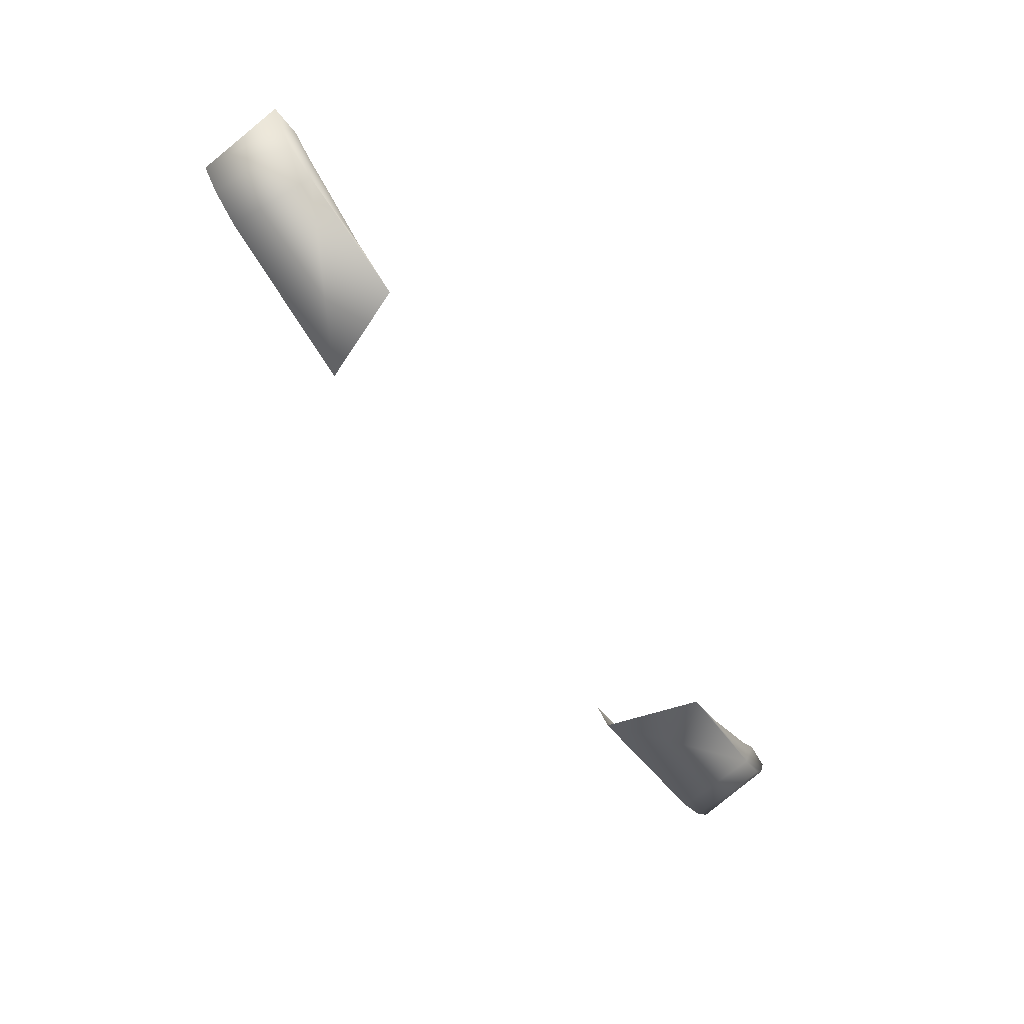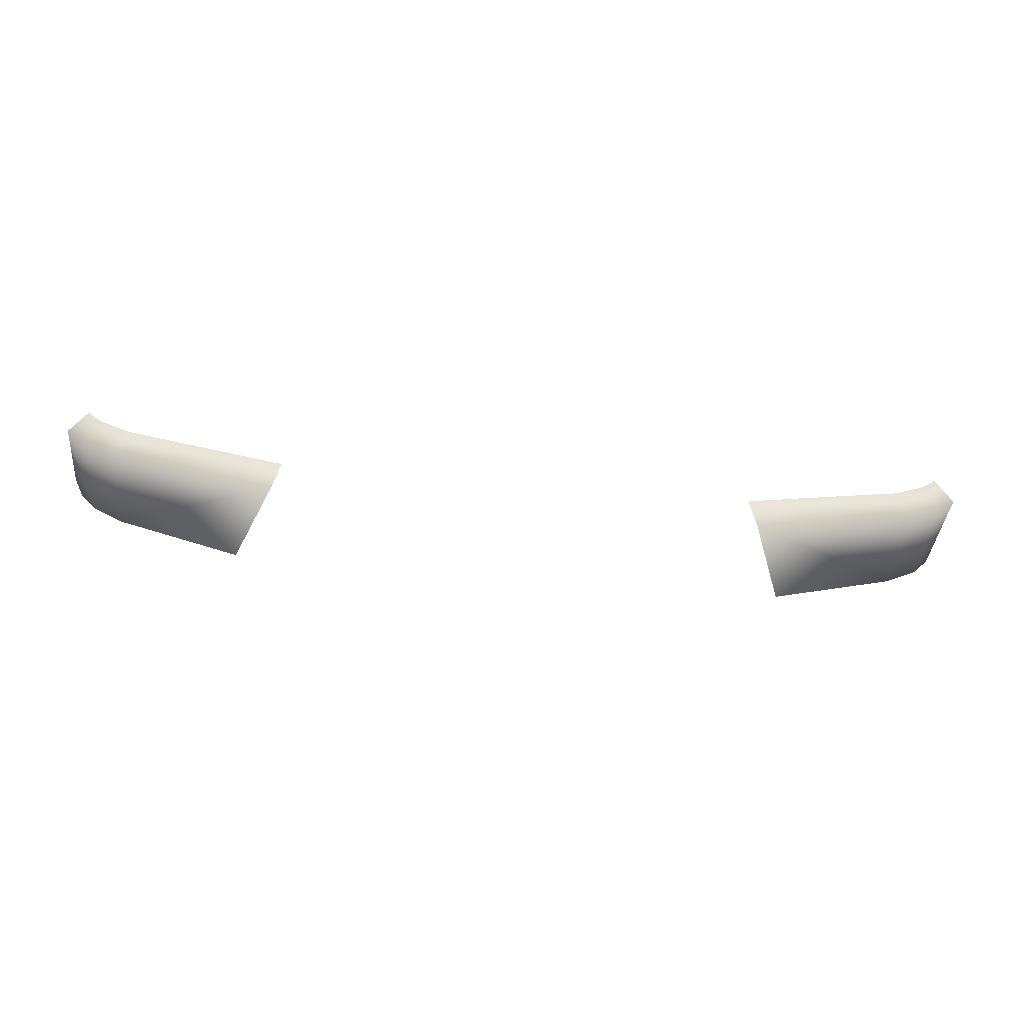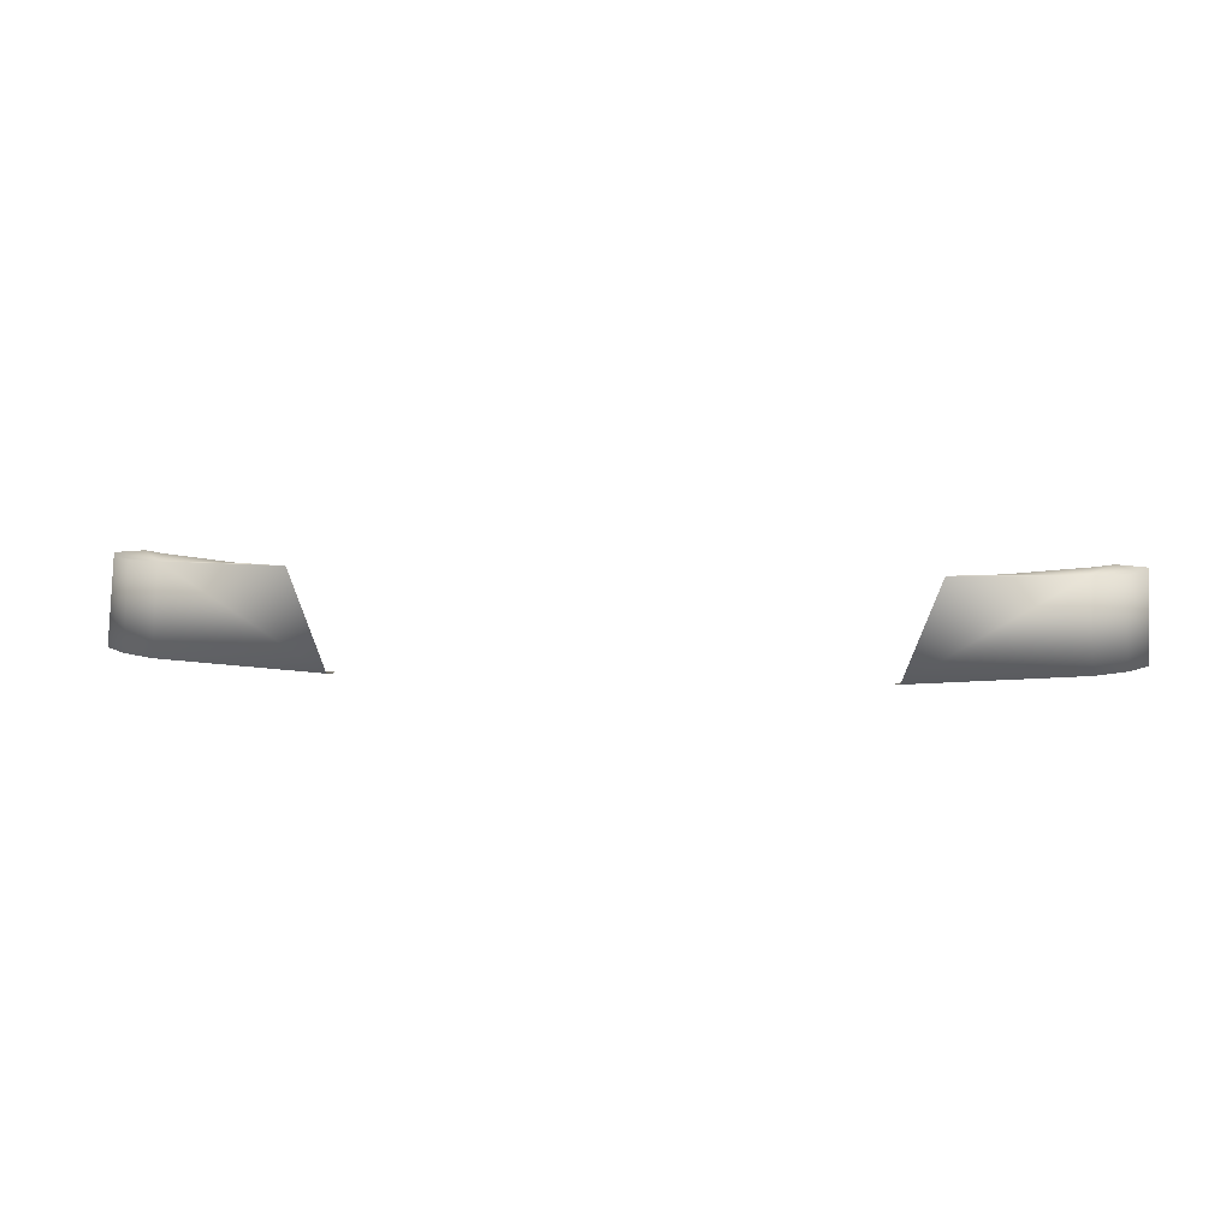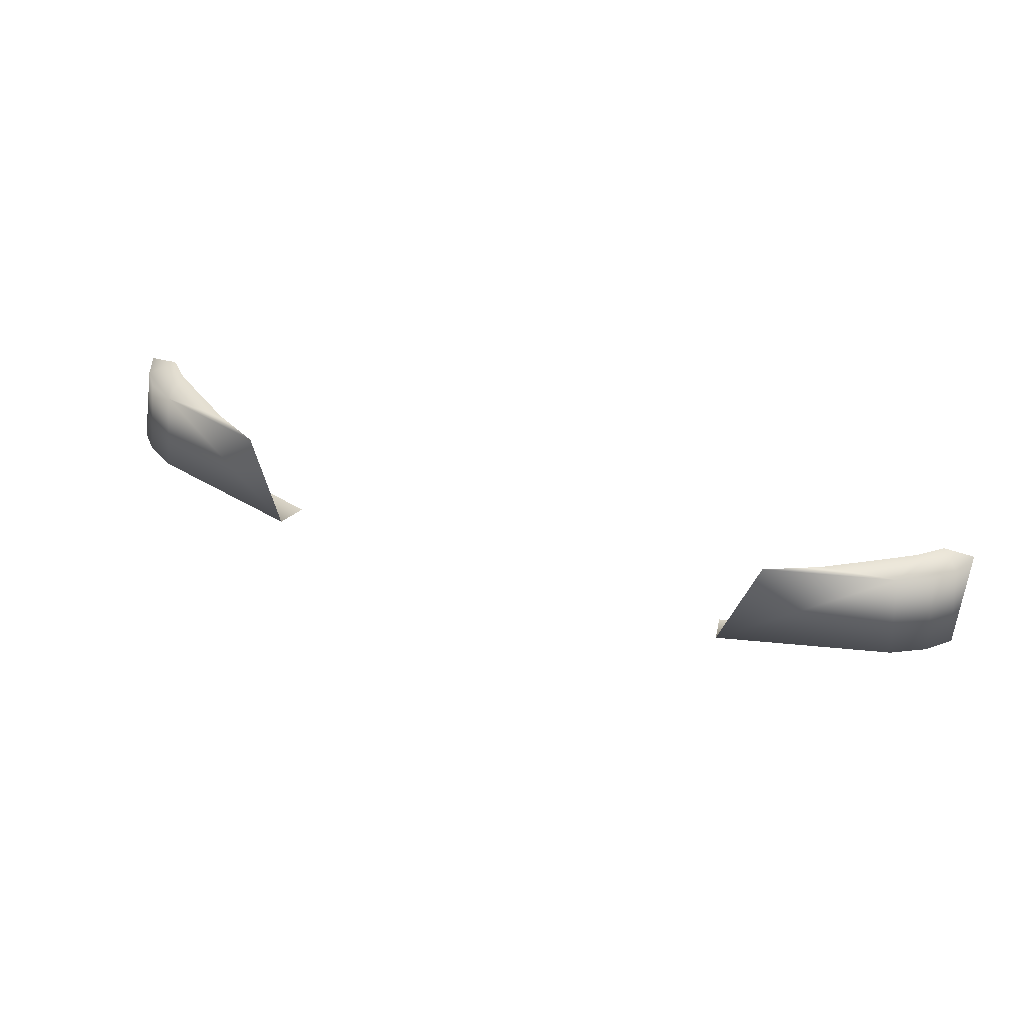
<metadata>
{"format":"obj","ext":"obj","renderer":"f3d","projection":"perspective","resolution":1024,"background":"white","views":[{"elev":-62.7,"azim":124.1,"up":"+Z"},{"elev":-60.0,"azim":-5.2,"up":"+Z"},{"elev":12.2,"azim":-175.4,"up":"+Y"},{"elev":39.0,"azim":-158.0,"up":"+Y"}]}
</metadata>
<code>
g Taillights_21
v -0.832 0.7633 -2.001
v -0.8139 0.9093 -1.983
v -0.8364 0.9073 -1.931
v -0.7829 0.9121 -2.021
v -0.7956 0.7633 -2.038
v -0.7373 0.7633 -2.072
v -0.7255 0.9168 -2.055
v -0.4387 0.7633 -2.151
v -0.5029 0.9265 -2.126
v -0.7255 0.9168 -2.055
v -0.5951 0.9205 -2.074
v -0.6933 0.9166 -2.007
v -0.5029 0.9265 -2.126
v -0.7413 0.9143 -1.973
v -0.783 0.9117 -1.933
v -0.8139 0.9093 -1.983
v -0.7829 0.9121 -2.021
v -0.8364 0.9073 -1.931
v -0.7956 0.7633 -2.038
v -0.7765 0.7495 -1.977
v -0.718 0.7495 -2.01
v -0.7373 0.7633 -2.072
v -0.4273 0.7495 -2.087
v -0.4387 0.7633 -2.151
v -0.832 0.7633 -2.001
v -0.8042 0.7495 -1.948
v 0.832 0.7633 -2.001
v 0.8364 0.9073 -1.931
v 0.8139 0.9093 -1.983
v 0.7829 0.9121 -2.021
v 0.7956 0.7633 -2.038
v 0.7373 0.7633 -2.072
v 0.7255 0.9168 -2.055
v 0.4387 0.7633 -2.151
v 0.5029 0.9265 -2.126
v 0.7255 0.9168 -2.055
v 0.6933 0.9166 -2.007
v 0.5951 0.9205 -2.074
v 0.5029 0.9265 -2.126
v 0.7413 0.9143 -1.973
v 0.783 0.9117 -1.933
v 0.8139 0.9093 -1.983
v 0.7829 0.9121 -2.021
v 0.8364 0.9073 -1.931
v 0.7956 0.7633 -2.038
v 0.718 0.7495 -2.01
v 0.7765 0.7495 -1.977
v 0.7373 0.7633 -2.072
v 0.4273 0.7495 -2.087
v 0.4387 0.7633 -2.151
v 0.832 0.7633 -2.001
v 0.8042 0.7495 -1.948
g Taillights_21_0
f 3 2 1
f 1 2 4
f 1 4 5
f 4 6 5
f 7 6 4
f 8 6 7
f 9 8 7
f 12 11 10
f 13 10 11
f 12 10 14
f 15 14 10
f 16 15 10
f 17 16 10
f 15 16 18
f 21 20 19
f 22 21 19
f 23 21 22
f 24 23 22
f 19 20 25
f 20 26 25
f 29 28 27
f 27 30 29
f 27 31 30
f 32 30 31
f 32 33 30
f 32 34 33
f 34 35 33
f 38 37 36
f 36 39 38
f 36 37 40
f 40 41 36
f 41 42 36
f 42 43 36
f 42 41 44
f 47 46 45
f 46 48 45
f 46 49 48
f 49 50 48
f 47 45 51
f 52 47 51

</code>
